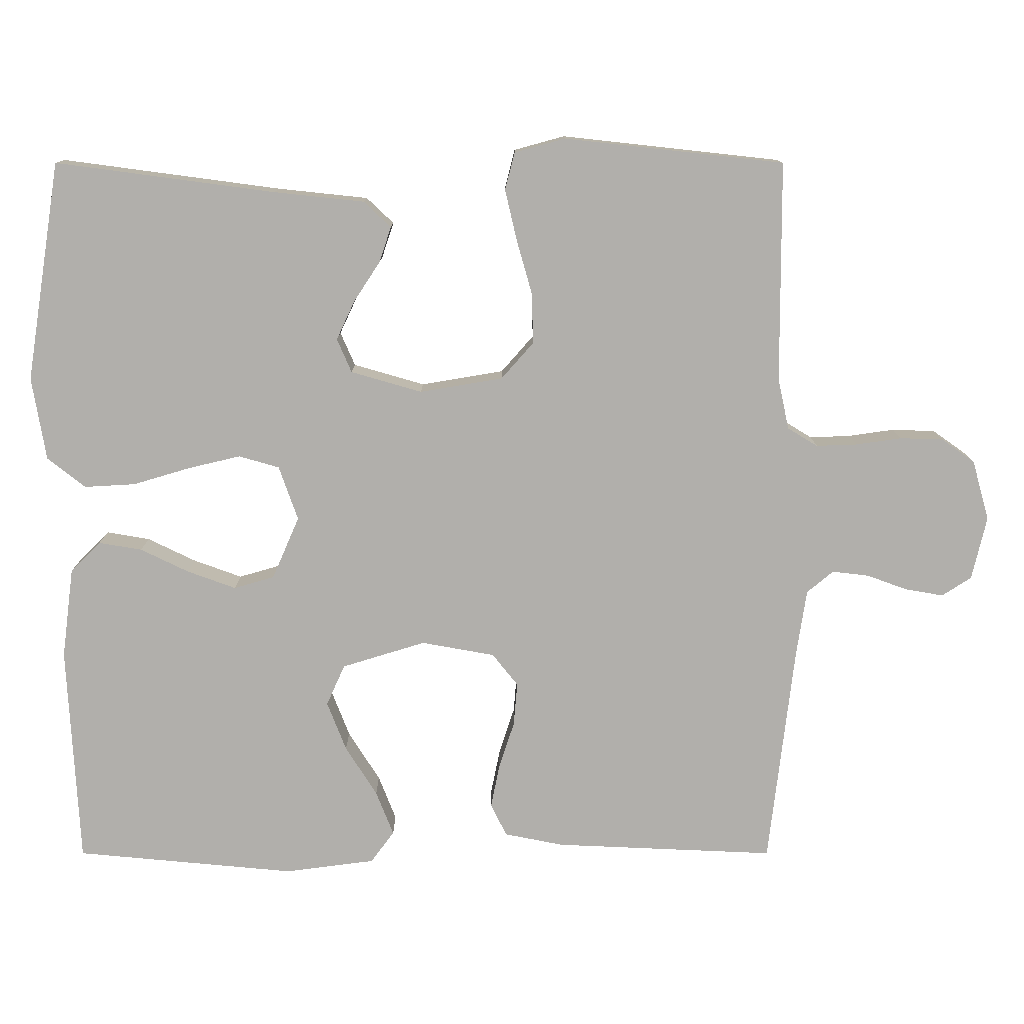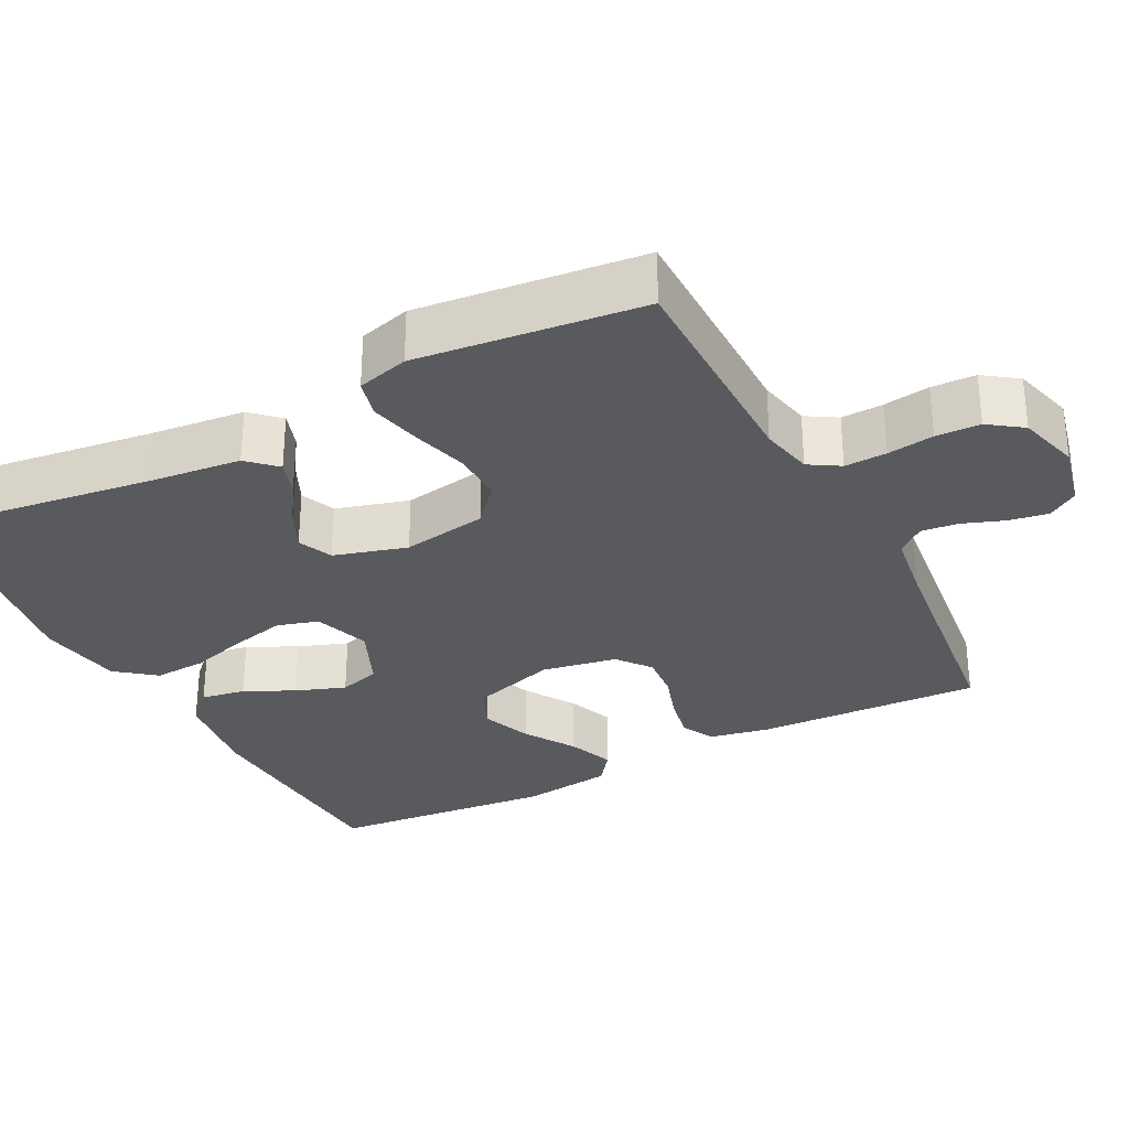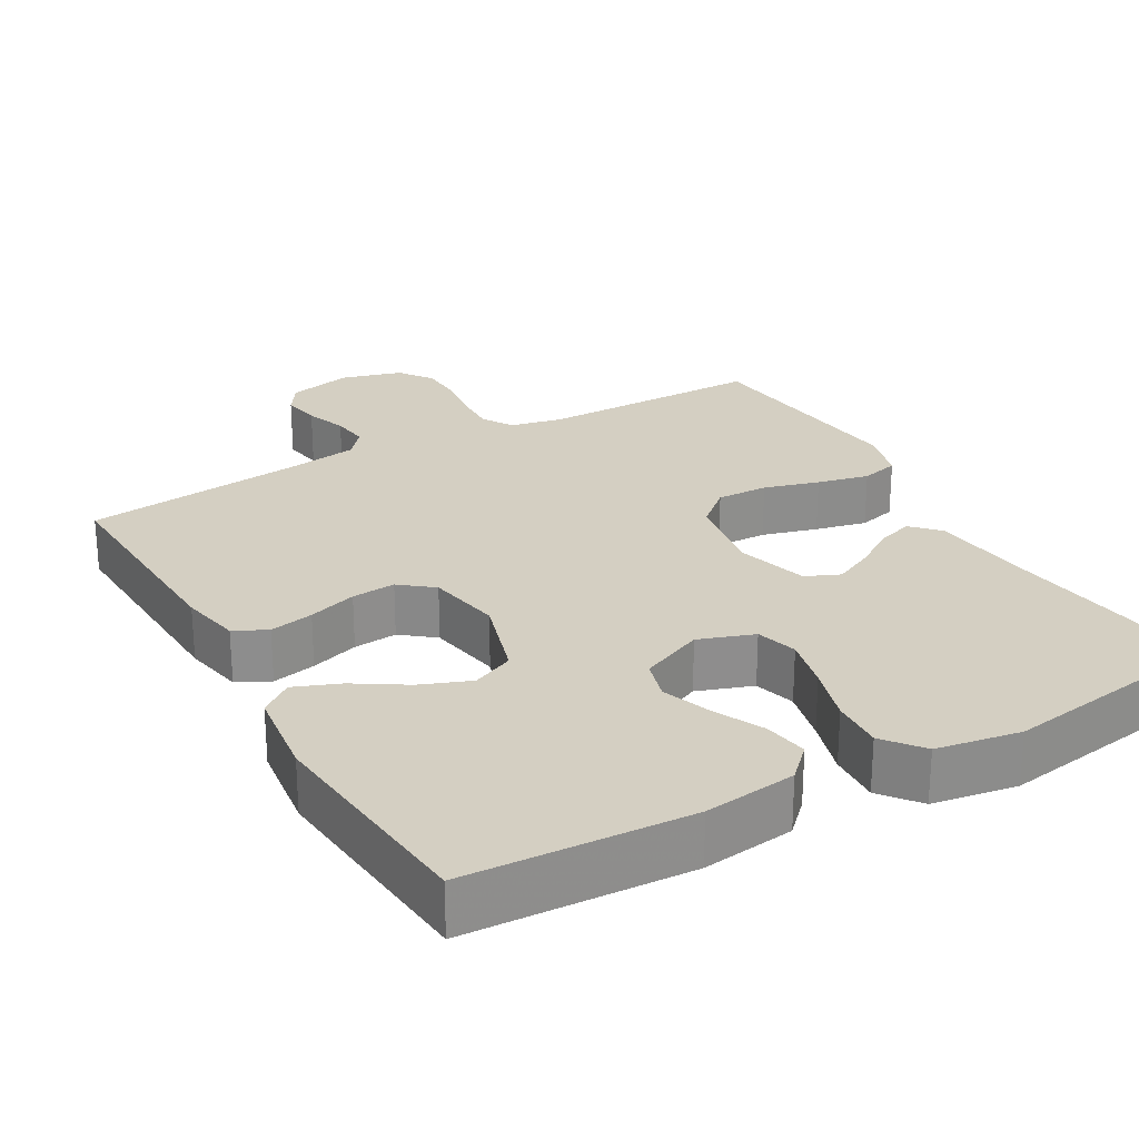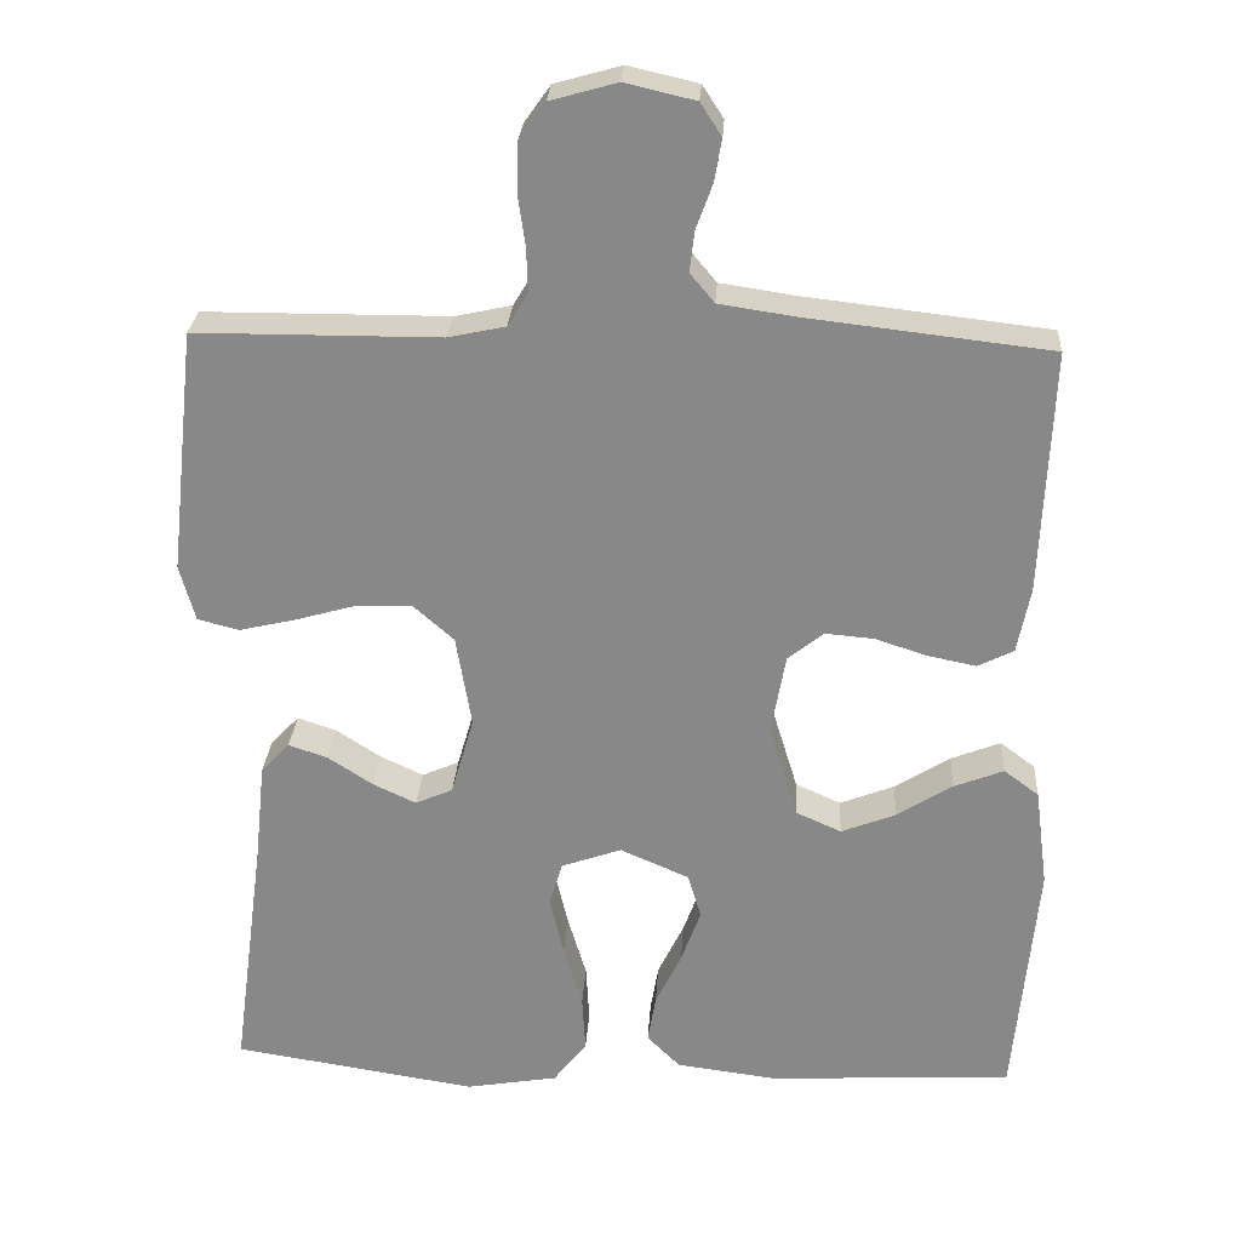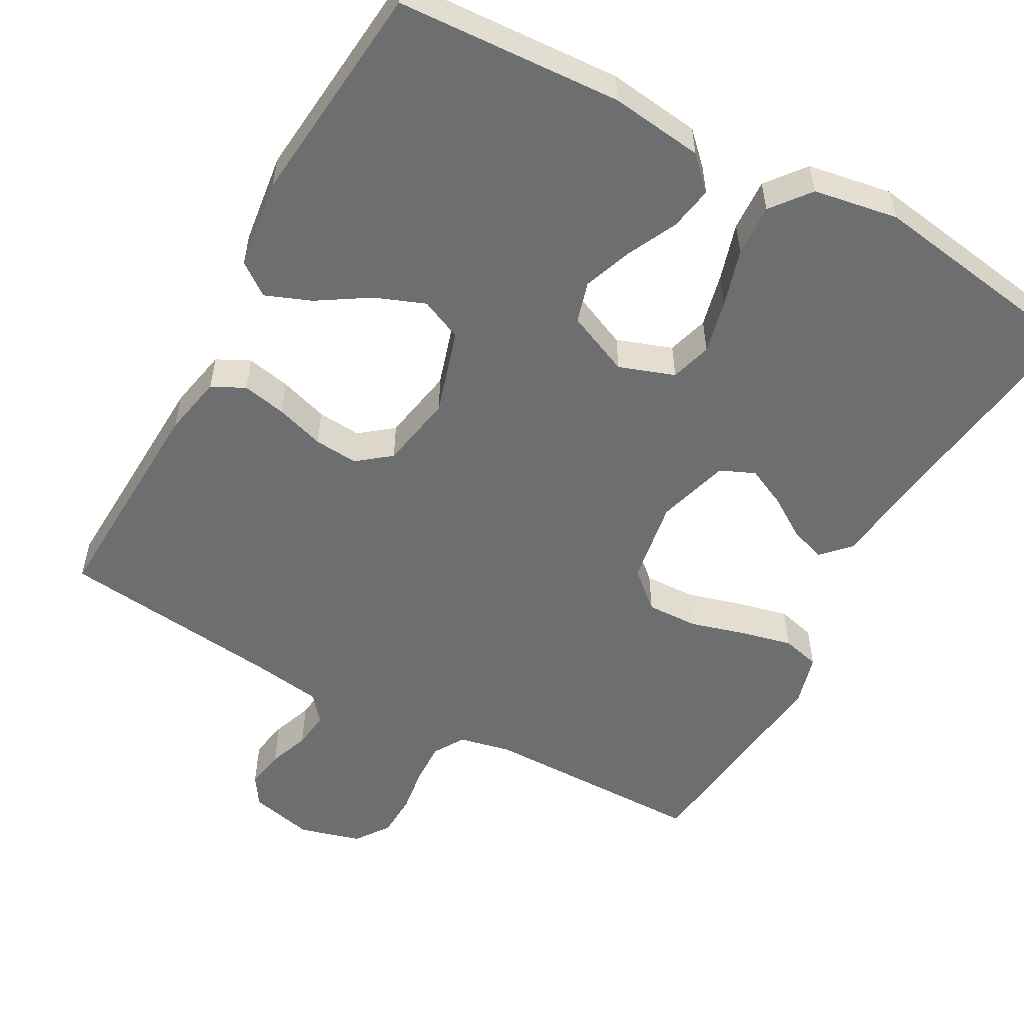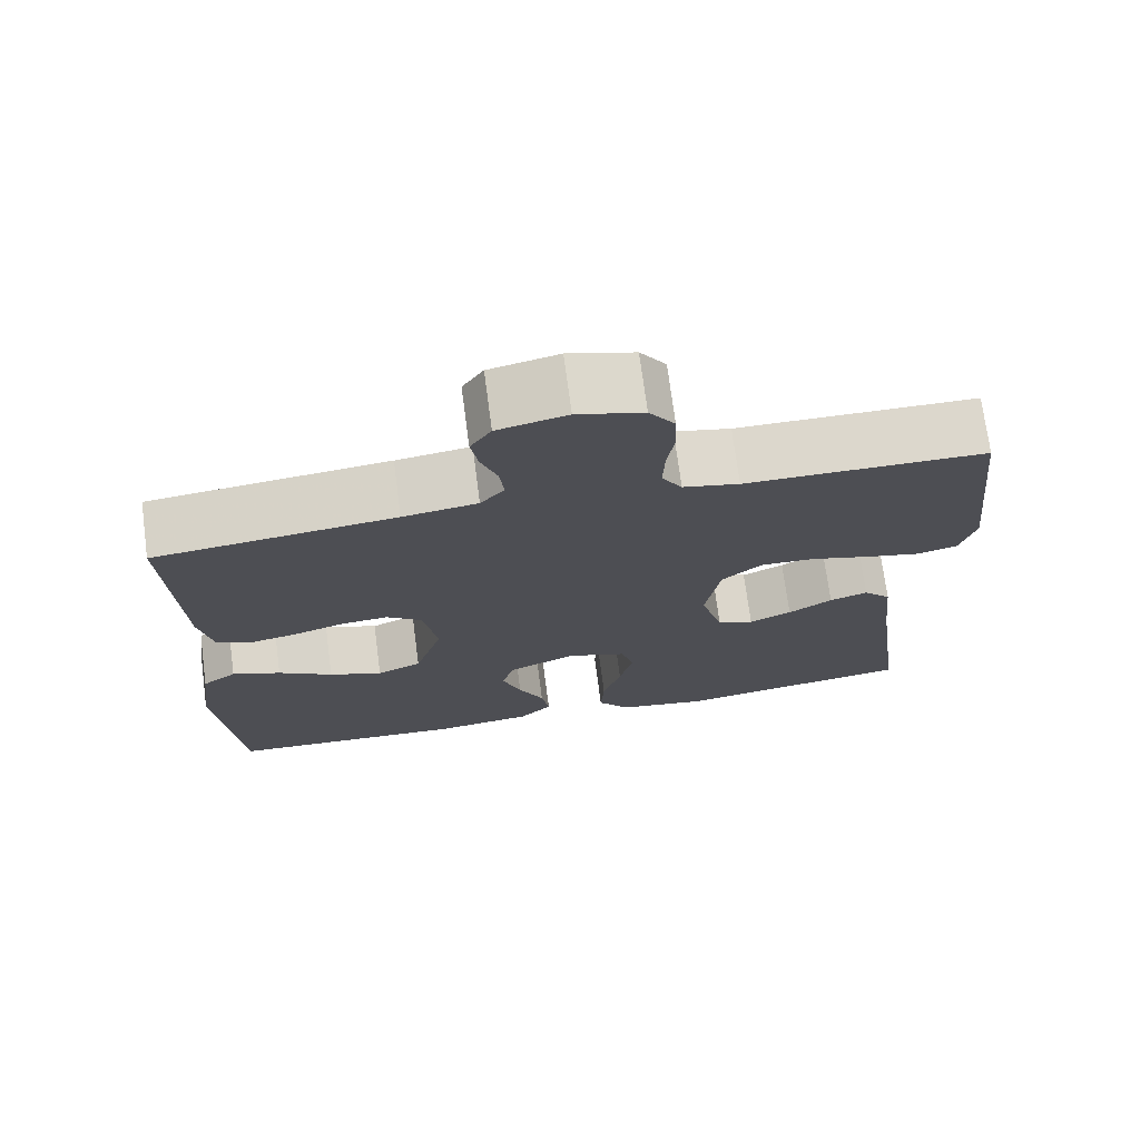
<metadata>
{"format":"obj","ext":"obj","renderer":"f3d","projection":"perspective","resolution":1024,"background":"white","views":[{"elev":-78.2,"azim":-90.0,"up":"+Y"},{"elev":-30.8,"azim":-62.6,"up":"+Y"},{"elev":25.7,"azim":150.3,"up":"+Y"},{"elev":26.6,"azim":3.5,"up":"+Z"},{"elev":-54.2,"azim":151.2,"up":"+Y"},{"elev":72.9,"azim":172.5,"up":"+Z"}]}
</metadata>
<code>
v -0.5 0.07 -0.5
v -0.46 0.07 -0.2
v -0.447 0.07 -0.077
v -0.412 0.07 -0.04
v -0.364 0.07 -0.056
v -0.309 0.07 -0.092
v -0.256 0.07 -0.117
v -0.21 0.07 -0.097
v -0.182 0.07 0
v -0.201 0.07 0.113
v -0.251 0.07 0.157
v -0.32 0.07 0.155
v -0.394 0.07 0.134
v -0.463 0.07 0.118
v -0.514 0.07 0.131
v -0.533 0.07 0.2
v -0.5 0.07 0.5
v -0.2 0.07 0.501
v -0.13 0.07 0.516
v -0.105 0.07 0.557
v -0.107 0.07 0.613
v -0.116 0.07 0.675
v -0.114 0.07 0.734
v -0.082 0.07 0.779
v 0 0.07 0.802
v 0.086 0.07 0.782
v 0.112 0.07 0.742
v 0.103 0.07 0.69
v 0.083 0.07 0.635
v 0.077 0.07 0.585
v 0.107 0.07 0.549
v 0.2 0.07 0.535
v 0.5 0.07 0.5
v 0.487 0.07 0.2
v 0.471 0.07 0.119
v 0.427 0.07 0.097
v 0.368 0.07 0.109
v 0.303 0.07 0.13
v 0.244 0.07 0.135
v 0.2 0.07 0.1
v 0.182 0.07 0
v 0.217 0.07 -0.114
v 0.273 0.07 -0.139
v 0.34 0.07 -0.113
v 0.408 0.07 -0.07
v 0.469 0.07 -0.046
v 0.512 0.07 -0.078
v 0.528 0.07 -0.2
v 0.5 0.07 -0.5
v 0.2 0.07 -0.516
v 0.076 0.07 -0.5
v 0.035 0.07 -0.459
v 0.045 0.07 -0.4
v 0.077 0.07 -0.334
v 0.101 0.07 -0.268
v 0.085 0.07 -0.213
v 0 0.07 -0.176
v -0.074 0.07 -0.202
v -0.09 0.07 -0.257
v -0.073 0.07 -0.329
v -0.05 0.07 -0.406
v -0.046 0.07 -0.476
v -0.087 0.07 -0.528
v -0.2 0.07 -0.547
v -0.5 0 -0.5
v -0.46 0 -0.2
v -0.447 0 -0.077
v -0.412 0 -0.04
v -0.364 0 -0.056
v -0.309 0 -0.092
v -0.256 0 -0.117
v -0.21 0 -0.097
v -0.182 0 0
v -0.201 0 0.113
v -0.251 0 0.157
v -0.32 0 0.155
v -0.394 0 0.134
v -0.463 0 0.118
v -0.514 0 0.131
v -0.533 0 0.2
v -0.5 0 0.5
v -0.2 0 0.501
v -0.13 0 0.516
v -0.105 0 0.557
v -0.107 0 0.613
v -0.116 0 0.675
v -0.114 0 0.734
v -0.082 0 0.779
v 0 0 0.802
v 0.086 0 0.782
v 0.112 0 0.742
v 0.103 0 0.69
v 0.083 0 0.635
v 0.077 0 0.585
v 0.107 0 0.549
v 0.2 0 0.535
v 0.5 0 0.5
v 0.487 0 0.2
v 0.471 0 0.119
v 0.427 0 0.097
v 0.368 0 0.109
v 0.303 0 0.13
v 0.244 0 0.135
v 0.2 0 0.1
v 0.182 0 0
v 0.217 0 -0.114
v 0.273 0 -0.139
v 0.34 0 -0.113
v 0.408 0 -0.07
v 0.469 0 -0.046
v 0.512 0 -0.078
v 0.528 0 -0.2
v 0.5 0 -0.5
v 0.2 0 -0.516
v 0.076 0 -0.5
v 0.035 0 -0.459
v 0.045 0 -0.4
v 0.077 0 -0.334
v 0.101 0 -0.268
v 0.085 0 -0.213
v 0 0 -0.176
v -0.074 0 -0.202
v -0.09 0 -0.257
v -0.073 0 -0.329
v -0.05 0 -0.406
v -0.046 0 -0.476
v -0.087 0 -0.528
v -0.2 0 -0.547
f 63 64 1 2
f 60 61 62 63
f 59 60 63 2
f 58 59 2 3
f 57 58 3
f 51 52 53 54
f 51 54 55
f 50 51 55
f 49 50 55 56
f 47 48 49 56
f 44 45 46 47
f 43 44 47 56
f 35 36 37 38
f 35 38 39
f 32 33 34 35
f 31 32 35 39
f 30 31 39 40
f 26 27 28 29
f 26 29 30
f 25 26 30
f 21 22 23 24
f 20 21 24 25
f 15 16 17 18
f 15 18 19
f 12 13 14 15
f 12 15 19
f 11 12 19 20
f 3 4 5 6
f 3 6 7
f 57 3 7
f 42 43 56 57
f 41 42 57 7
f 10 11 20 25
f 9 10 25 30
f 8 9 30 40
f 41 7 8
f 8 40 41
f 66 65 128 127
f 127 126 125 124
f 66 127 124 123
f 67 66 123 122
f 67 122 121
f 118 117 116 115
f 119 118 115
f 119 115 114
f 120 119 114 113
f 120 113 112 111
f 111 110 109 108
f 120 111 108 107
f 102 101 100 99
f 103 102 99
f 99 98 97 96
f 103 99 96 95
f 104 103 95 94
f 93 92 91 90
f 94 93 90
f 94 90 89
f 88 87 86 85
f 89 88 85 84
f 82 81 80 79
f 83 82 79
f 79 78 77 76
f 83 79 76
f 84 83 76 75
f 70 69 68 67
f 71 70 67
f 71 67 121
f 121 120 107 106
f 71 121 106 105
f 89 84 75 74
f 94 89 74 73
f 104 94 73 72
f 72 71 105
f 105 104 72
f 1 65 66 2
f 2 66 67 3
f 3 67 68 4
f 4 68 69 5
f 5 69 70 6
f 6 70 71 7
f 7 71 72 8
f 8 72 73 9
f 9 73 74 10
f 10 74 75 11
f 11 75 76 12
f 12 76 77 13
f 13 77 78 14
f 14 78 79 15
f 15 79 80 16
f 16 80 81 17
f 17 81 82 18
f 18 82 83 19
f 19 83 84 20
f 20 84 85 21
f 21 85 86 22
f 22 86 87 23
f 23 87 88 24
f 24 88 89 25
f 25 89 90 26
f 26 90 91 27
f 27 91 92 28
f 28 92 93 29
f 29 93 94 30
f 30 94 95 31
f 31 95 96 32
f 32 96 97 33
f 33 97 98 34
f 34 98 99 35
f 35 99 100 36
f 36 100 101 37
f 37 101 102 38
f 38 102 103 39
f 39 103 104 40
f 40 104 105 41
f 41 105 106 42
f 42 106 107 43
f 43 107 108 44
f 44 108 109 45
f 45 109 110 46
f 46 110 111 47
f 47 111 112 48
f 48 112 113 49
f 49 113 114 50
f 50 114 115 51
f 51 115 116 52
f 52 116 117 53
f 53 117 118 54
f 54 118 119 55
f 55 119 120 56
f 56 120 121 57
f 57 121 122 58
f 58 122 123 59
f 59 123 124 60
f 60 124 125 61
f 61 125 126 62
f 62 126 127 63
f 63 127 128 64
f 64 128 65 1

</code>
